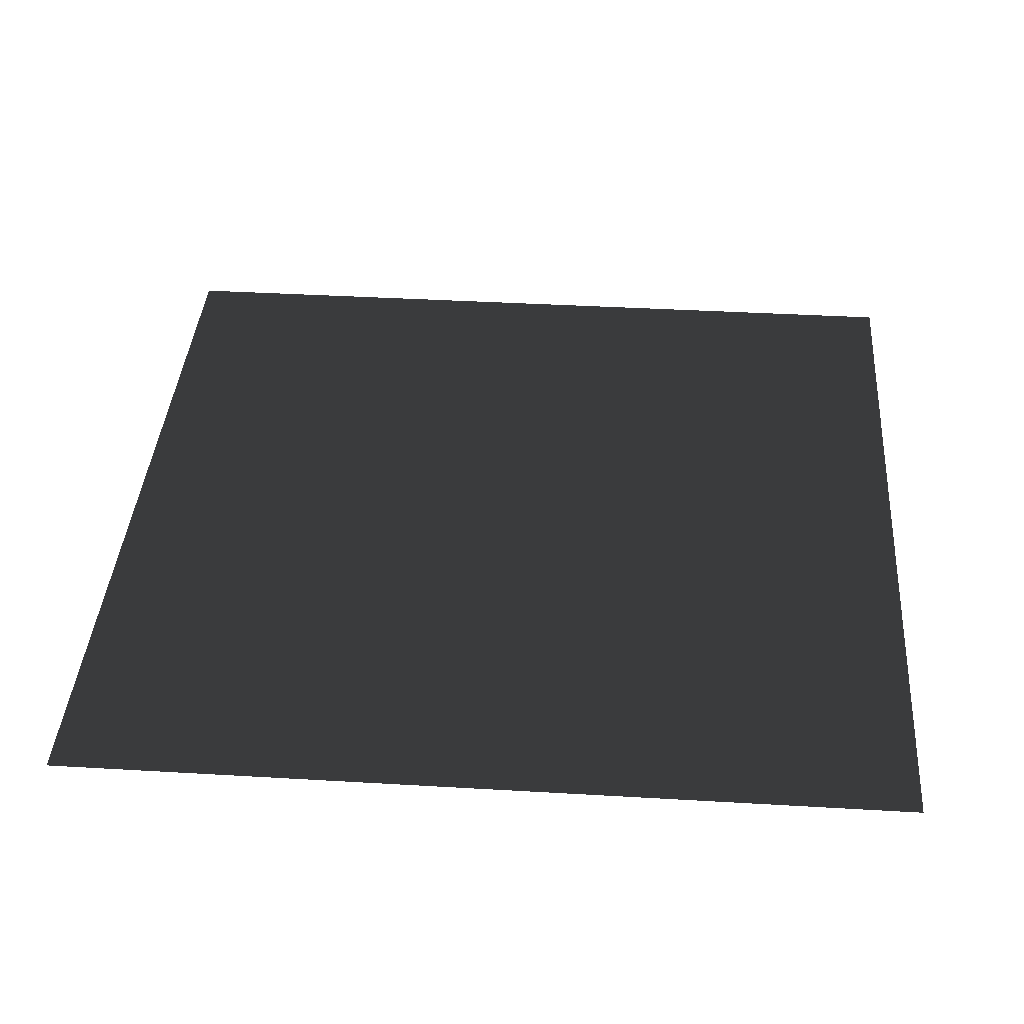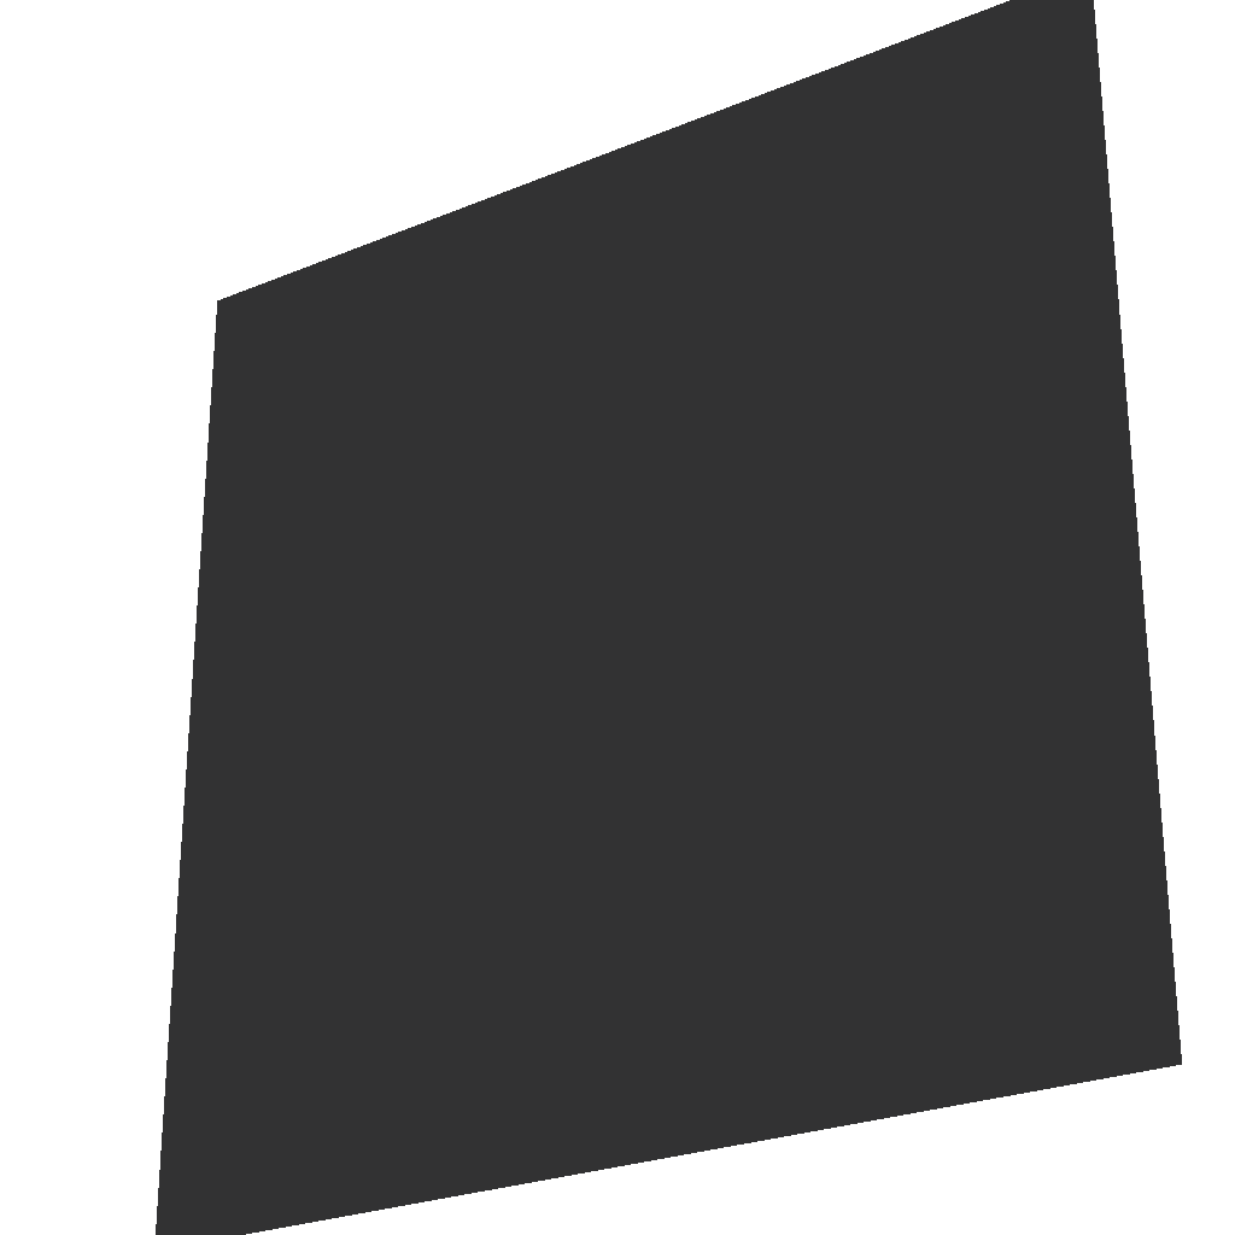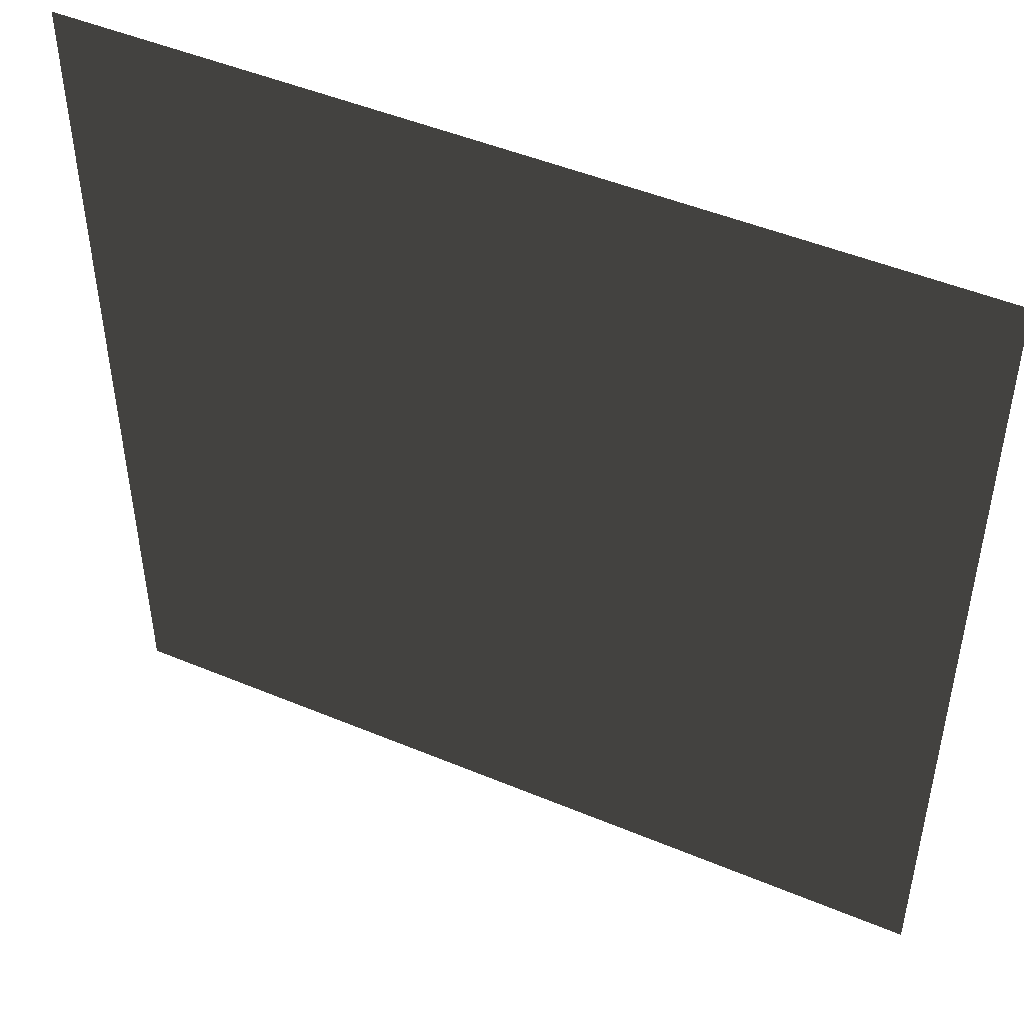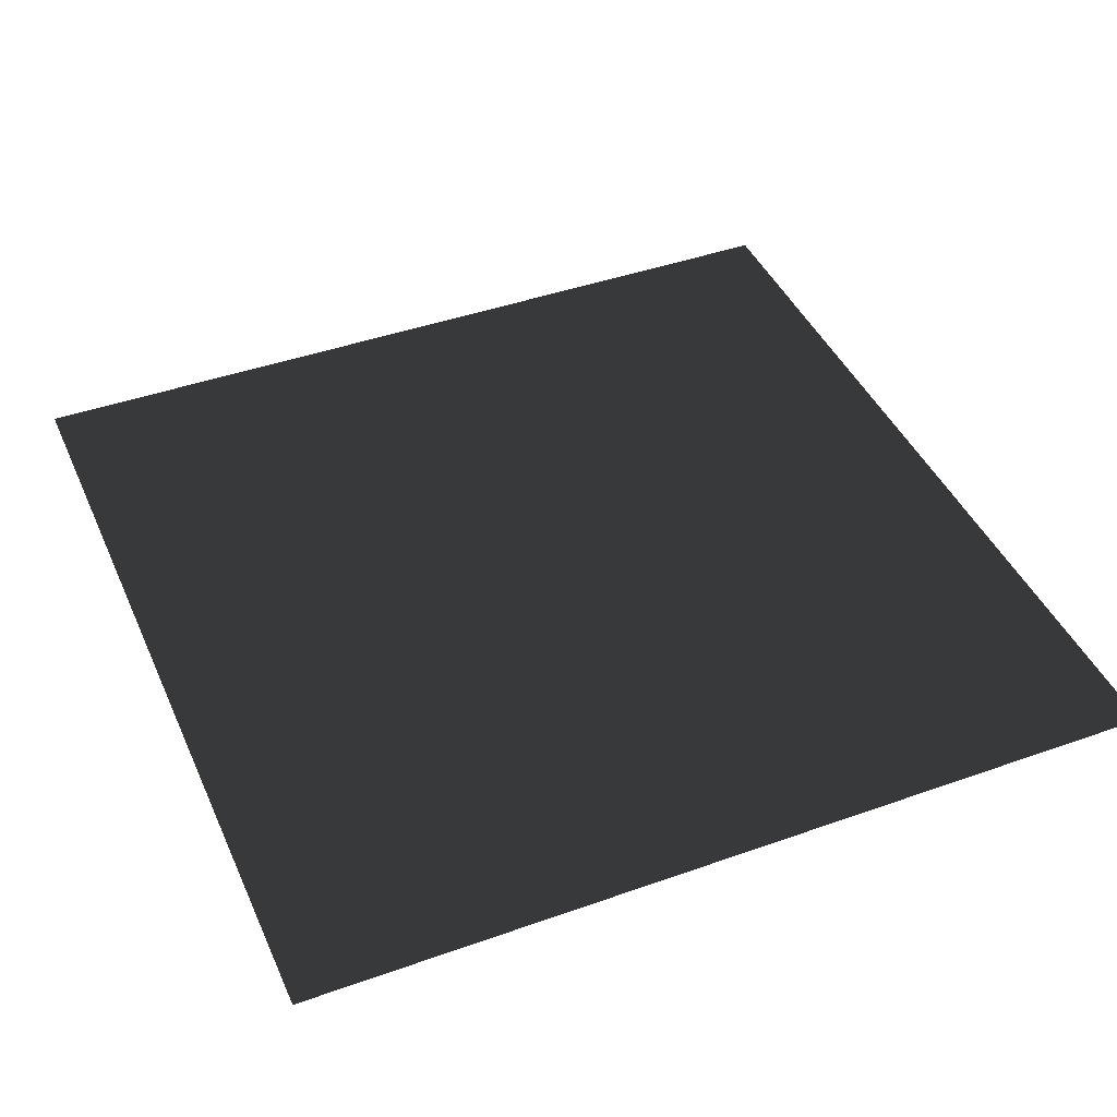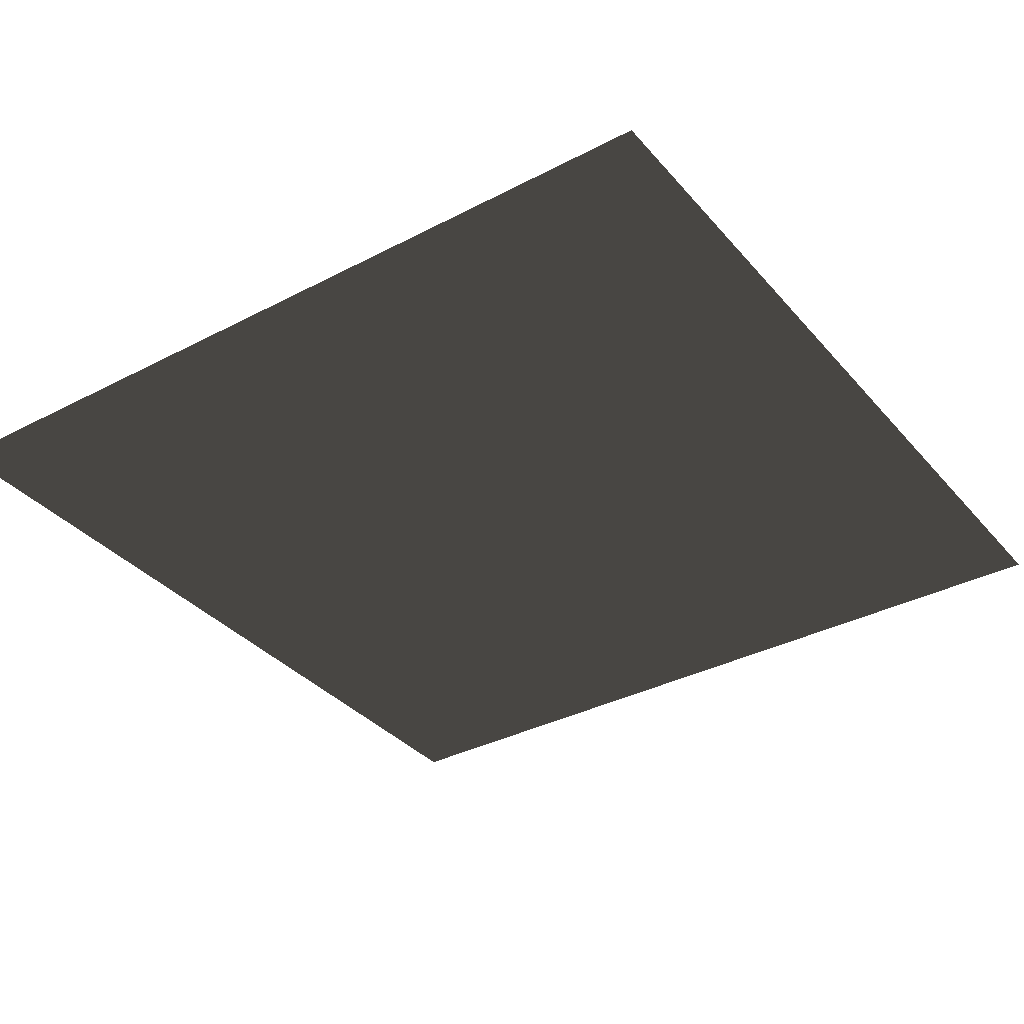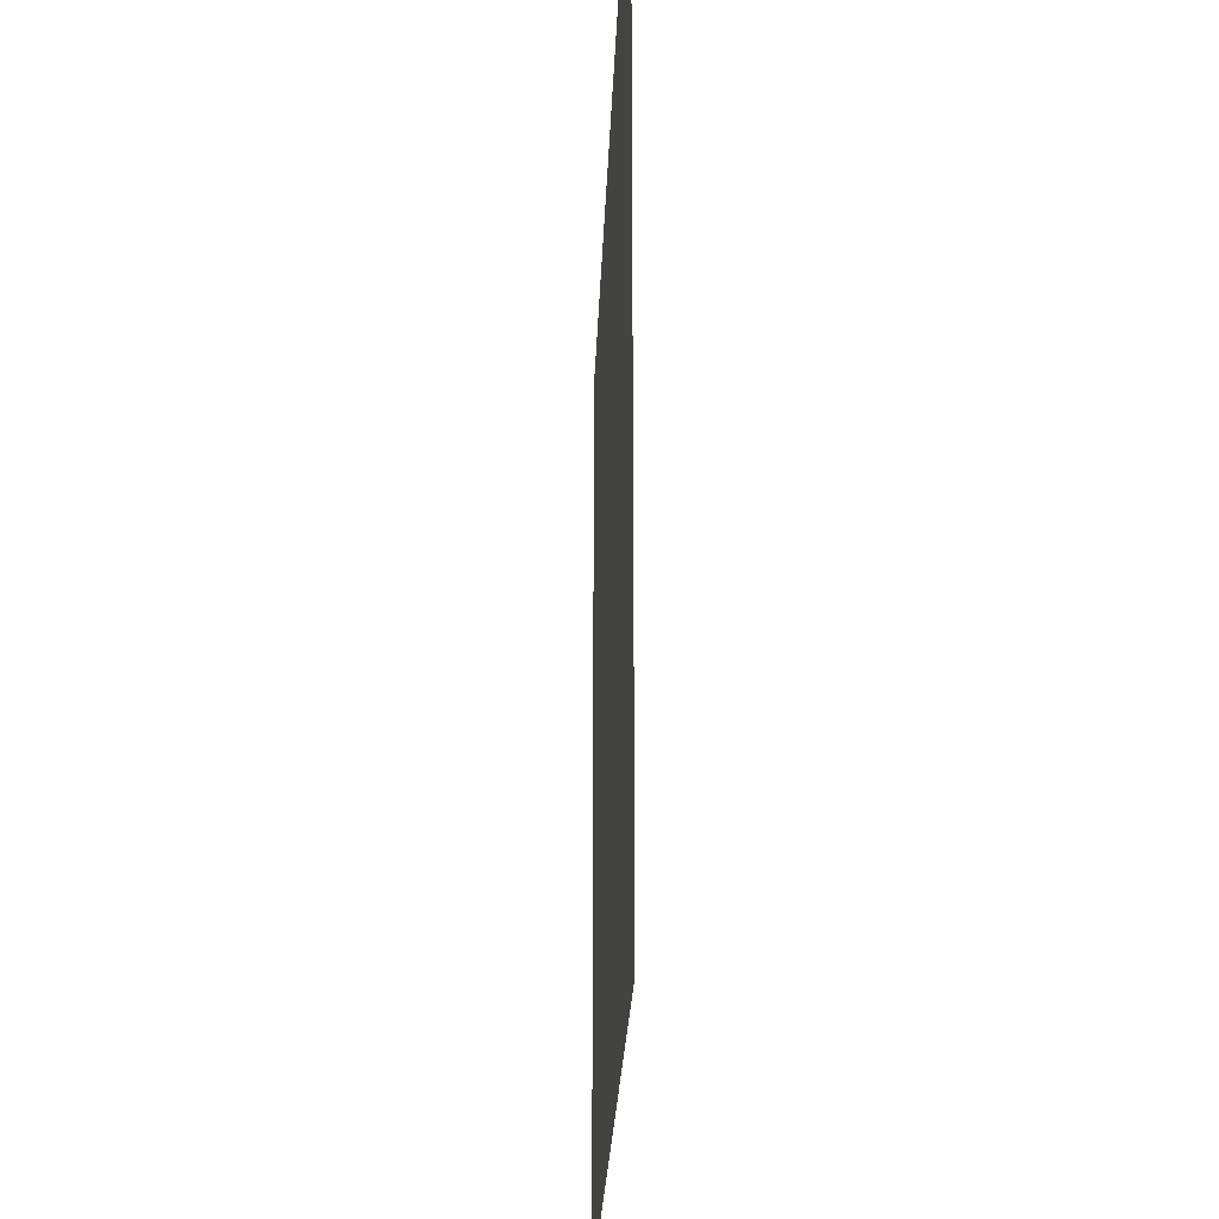
<metadata>
{"format":"obj","ext":"obj","renderer":"f3d","projection":"perspective","resolution":1024,"background":"white","views":[{"elev":39.1,"azim":4.2,"up":"+Y"},{"elev":-25.8,"azim":33.5,"up":"+Z"},{"elev":48.0,"azim":25.1,"up":"+Z"},{"elev":43.0,"azim":157.1,"up":"+Y"},{"elev":-35.1,"azim":124.8,"up":"+Y"},{"elev":-24.2,"azim":-92.0,"up":"+Z"}]}
</metadata>
<code>
o 平面
v -800.7 0 800.7
v 800.7 0 800.7
v -800.7 0 -800.7
v 800.7 0 -800.7
f 1 2 4 3

</code>
